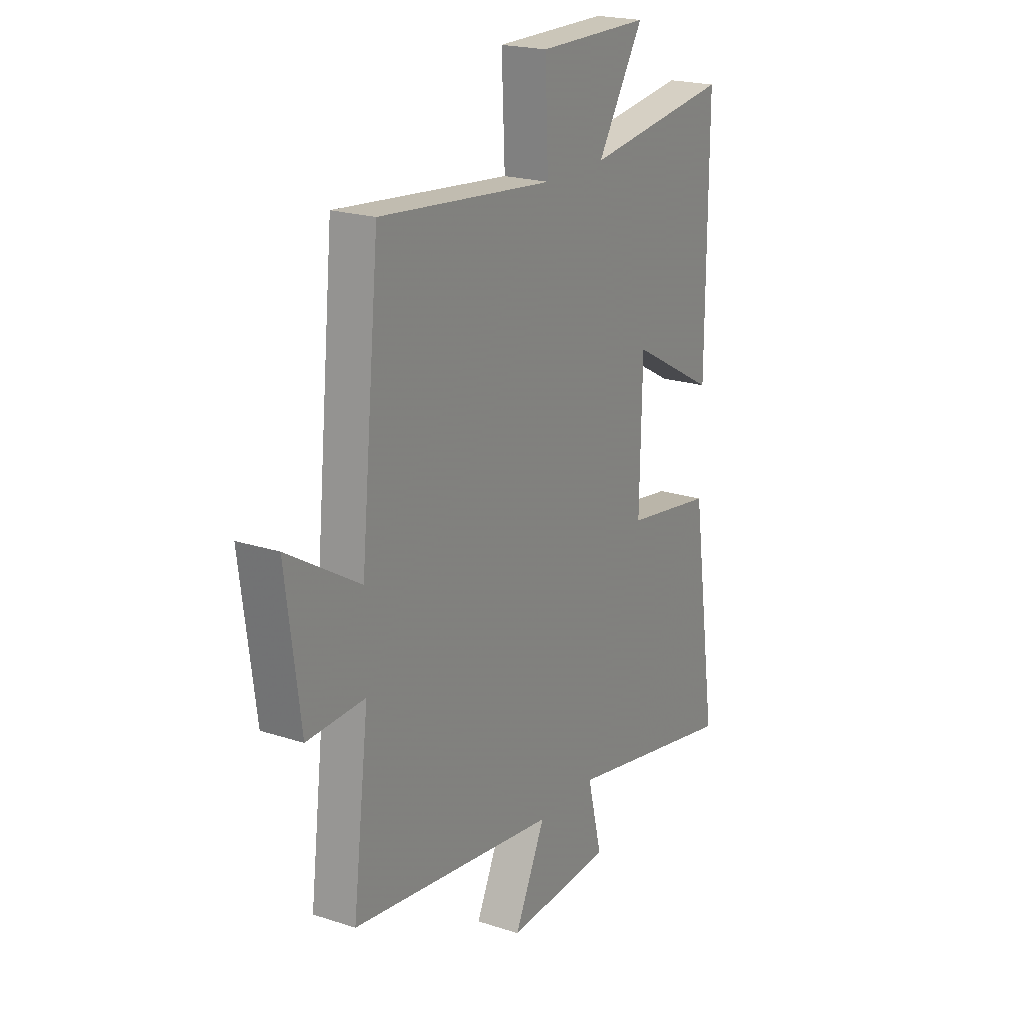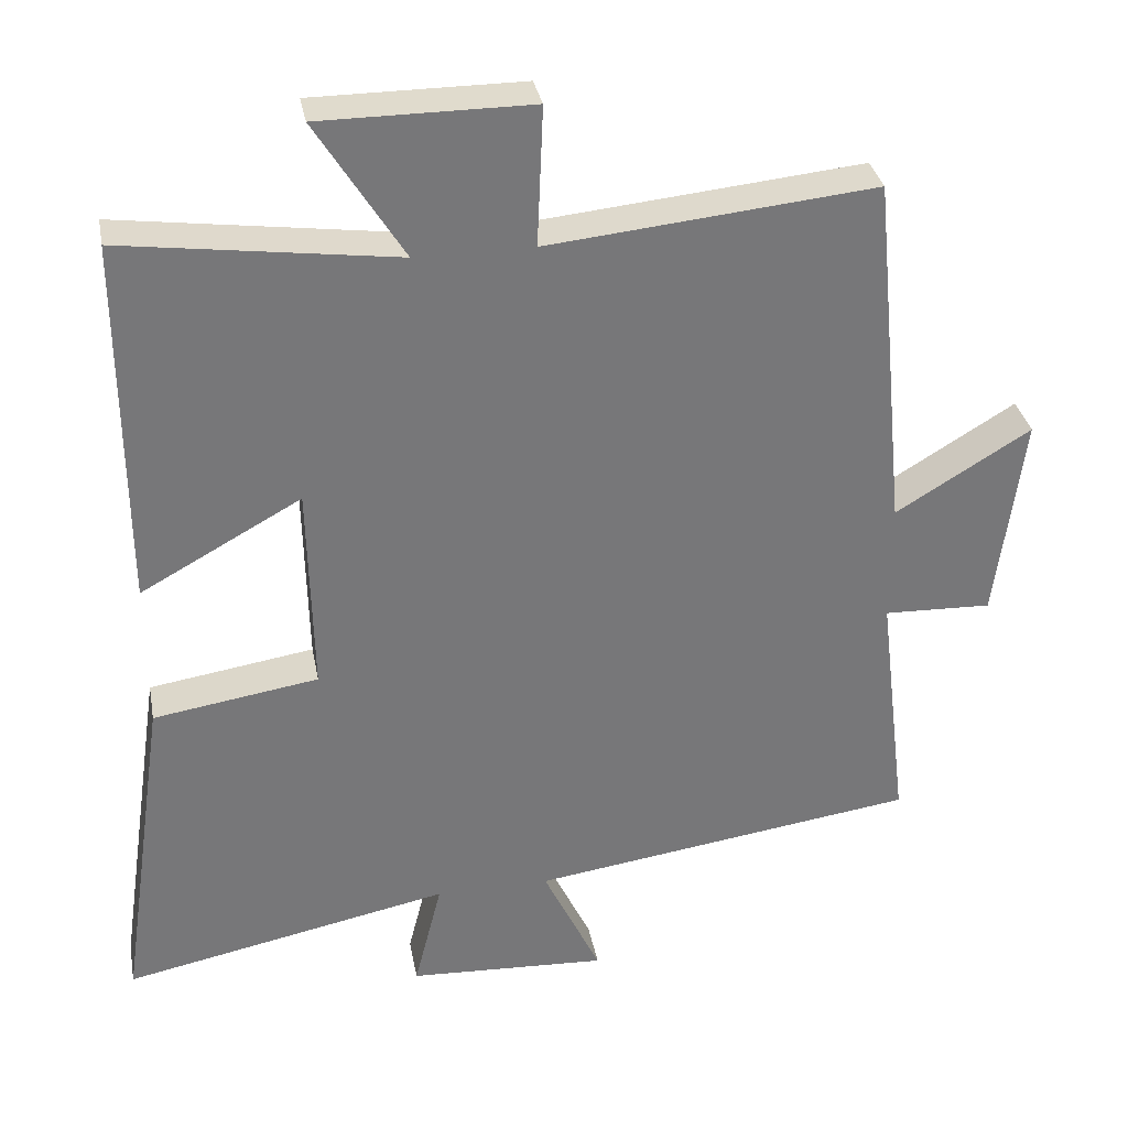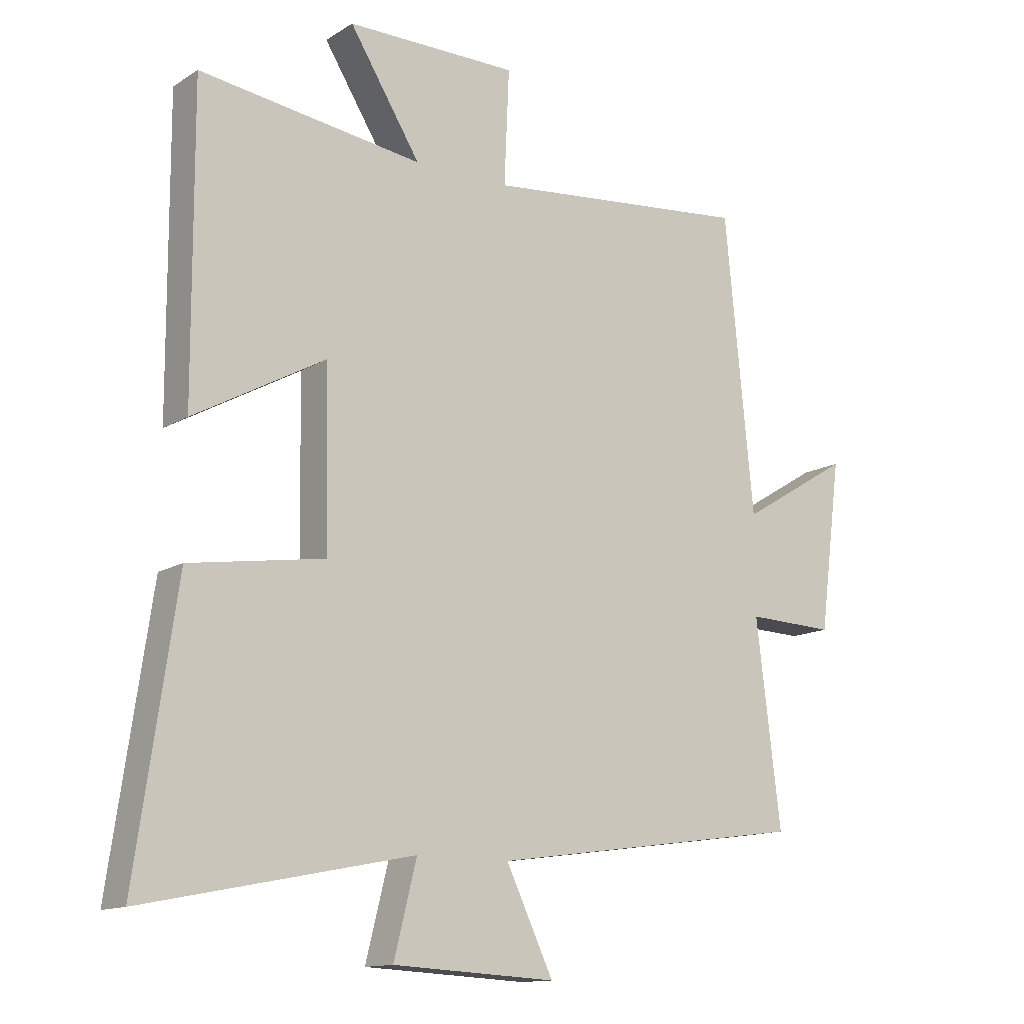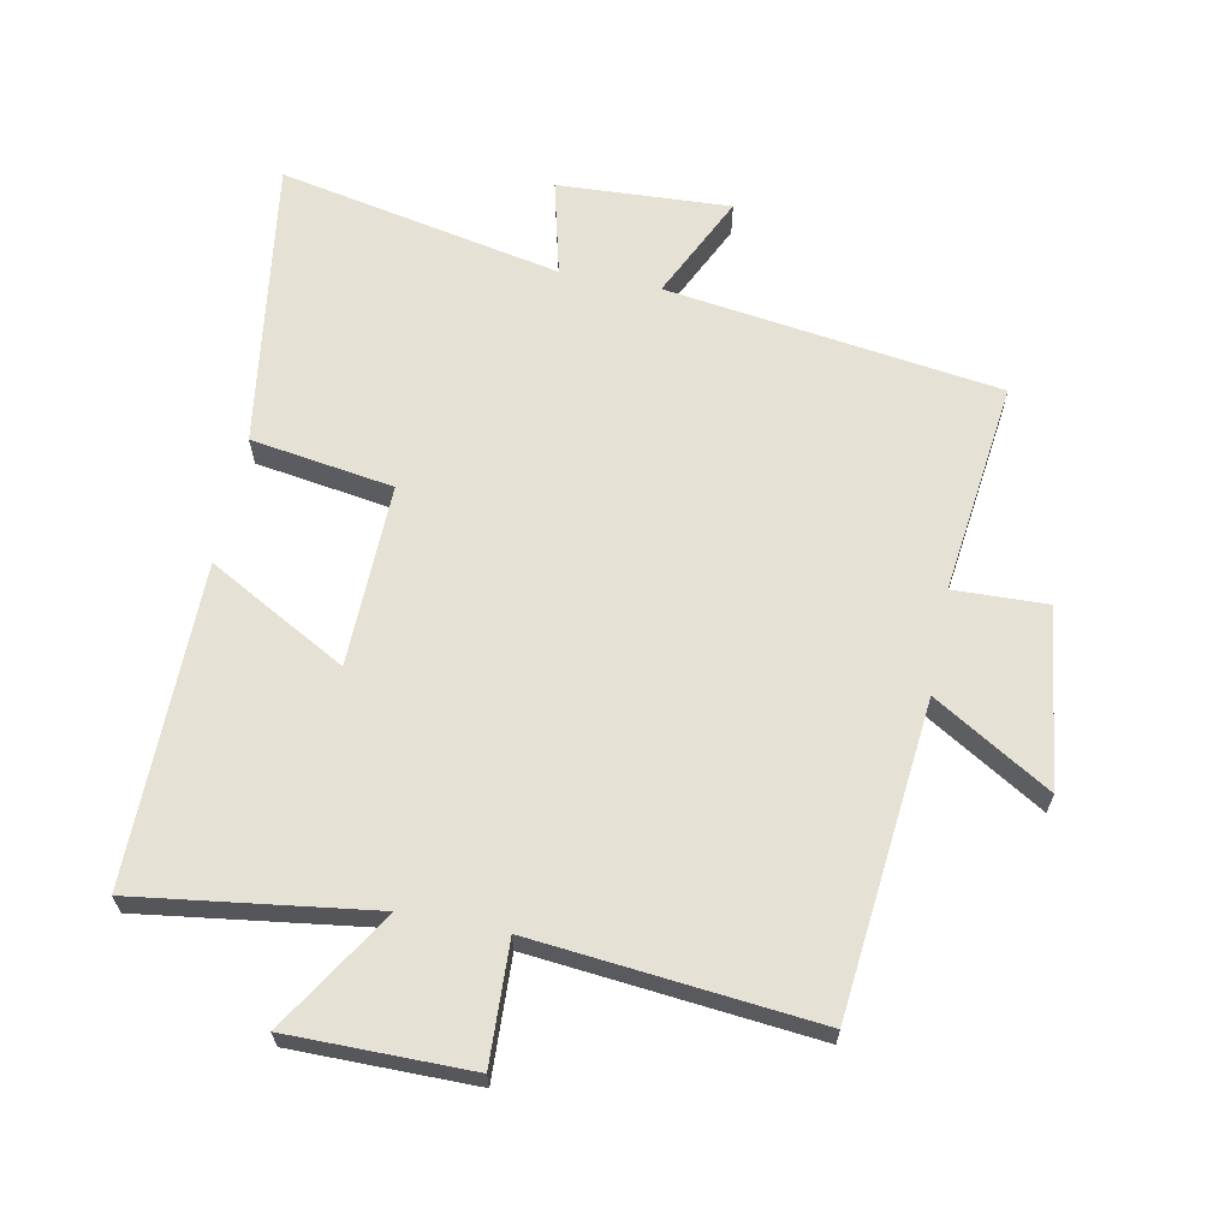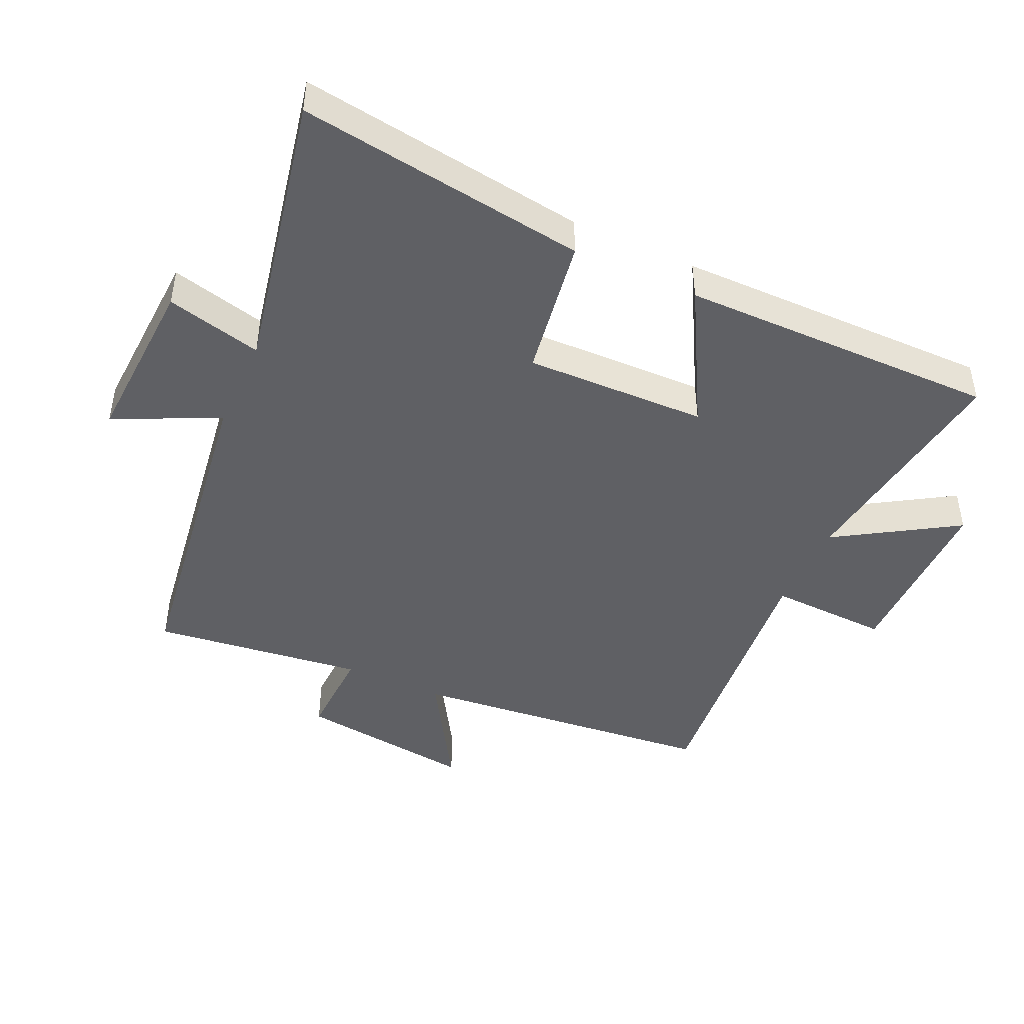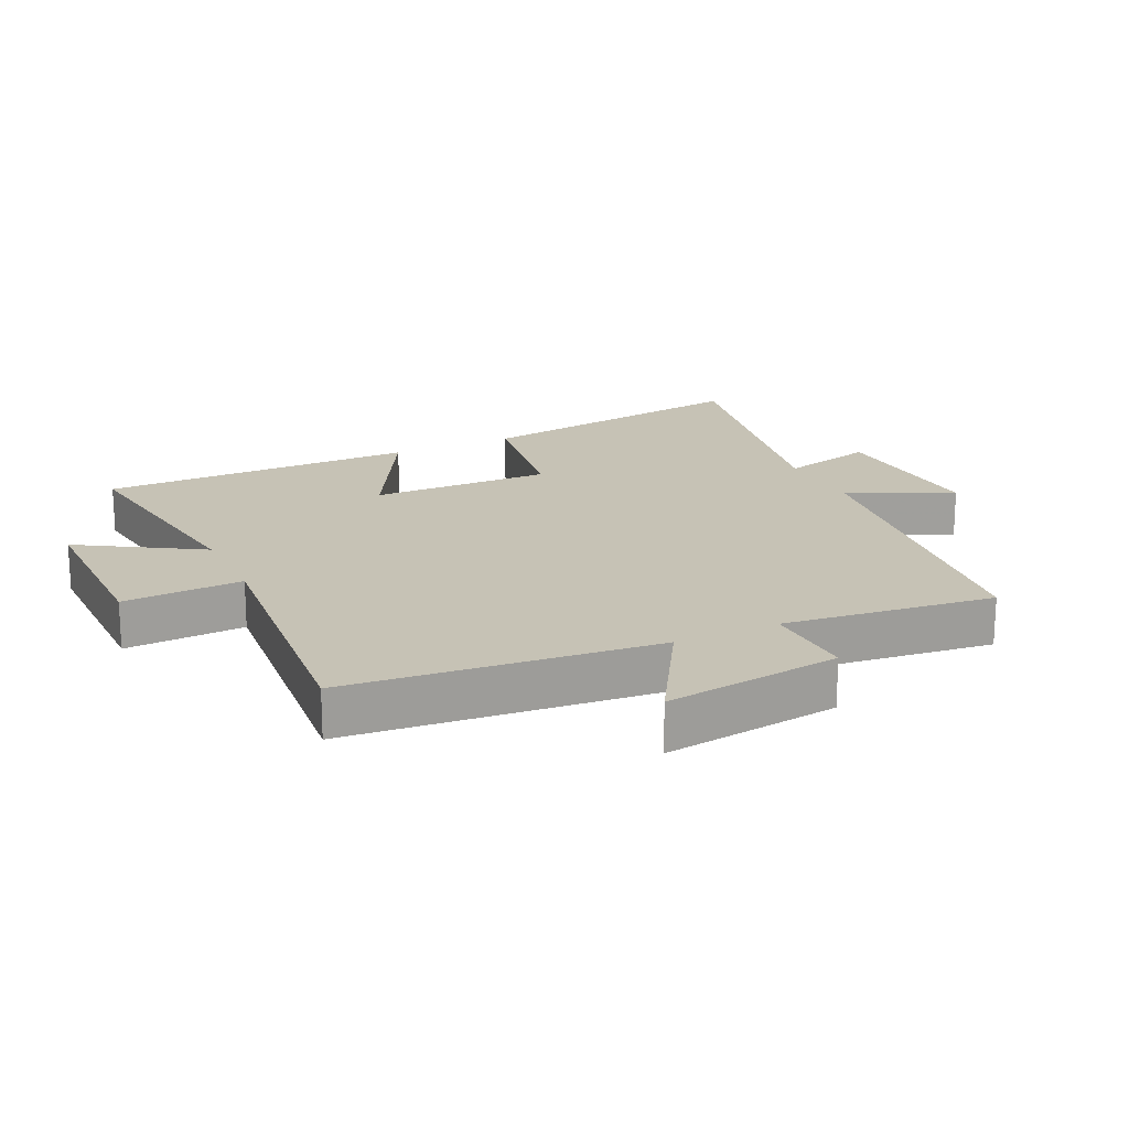
<metadata>
{"format":"obj","ext":"obj","renderer":"f3d","projection":"perspective","resolution":1024,"background":"white","views":[{"elev":20.9,"azim":120.3,"up":"+Z"},{"elev":33.2,"azim":-10.6,"up":"+Z"},{"elev":-13.3,"azim":-36.2,"up":"+Z"},{"elev":64.5,"azim":11.2,"up":"+Y"},{"elev":-45.2,"azim":-114.5,"up":"+Y"},{"elev":18.9,"azim":64.4,"up":"+Y"}]}
</metadata>
<code>
v -0.502 0.07 0.55
v -0.138 0.07 0.5
v -0.254 0.07 0.686
v 0.026 0.07 0.686
v 0.018 0.07 0.5
v 0.453 0.07 0.543
v 0.5 0.07 0.063
v 0.68 0.07 0.172
v 0.644 0.07 -0.104
v 0.5 0.07 -0.099
v 0.54 0.07 -0.428
v 0.024 0.07 -0.5
v 0.101 0.07 -0.662
v -0.165 0.07 -0.648
v -0.128 0.07 -0.5
v -0.565 0.07 -0.588
v -0.5 0.07 -0.141
v -0.28 0.07 -0.107
v -0.286 0.07 0.175
v -0.5 0.07 0.057
v -0.502 0 0.55
v -0.138 0 0.5
v -0.254 0 0.686
v 0.026 0 0.686
v 0.018 0 0.5
v 0.453 0 0.543
v 0.5 0 0.063
v 0.68 0 0.172
v 0.644 0 -0.104
v 0.5 0 -0.099
v 0.54 0 -0.428
v 0.024 0 -0.5
v 0.101 0 -0.662
v -0.165 0 -0.648
v -0.128 0 -0.5
v -0.565 0 -0.588
v -0.5 0 -0.141
v -0.28 0 -0.107
v -0.286 0 0.175
v -0.5 0 0.057
f 19 20 1 2
f 18 19 2
f 15 16 17 18
f 15 18 2
f 12 13 14 15
f 10 11 12 15
f 10 15 2
f 7 8 9 10
f 5 6 7 10
f 5 10 2 3
f 3 4 5
f 22 21 40 39
f 22 39 38
f 38 37 36 35
f 22 38 35
f 35 34 33 32
f 35 32 31 30
f 22 35 30
f 30 29 28 27
f 30 27 26 25
f 23 22 30 25
f 25 24 23
f 1 21 22 2
f 2 22 23 3
f 3 23 24 4
f 4 24 25 5
f 5 25 26 6
f 6 26 27 7
f 7 27 28 8
f 8 28 29 9
f 9 29 30 10
f 10 30 31 11
f 11 31 32 12
f 12 32 33 13
f 13 33 34 14
f 14 34 35 15
f 15 35 36 16
f 16 36 37 17
f 17 37 38 18
f 18 38 39 19
f 19 39 40 20
f 20 40 21 1

</code>
